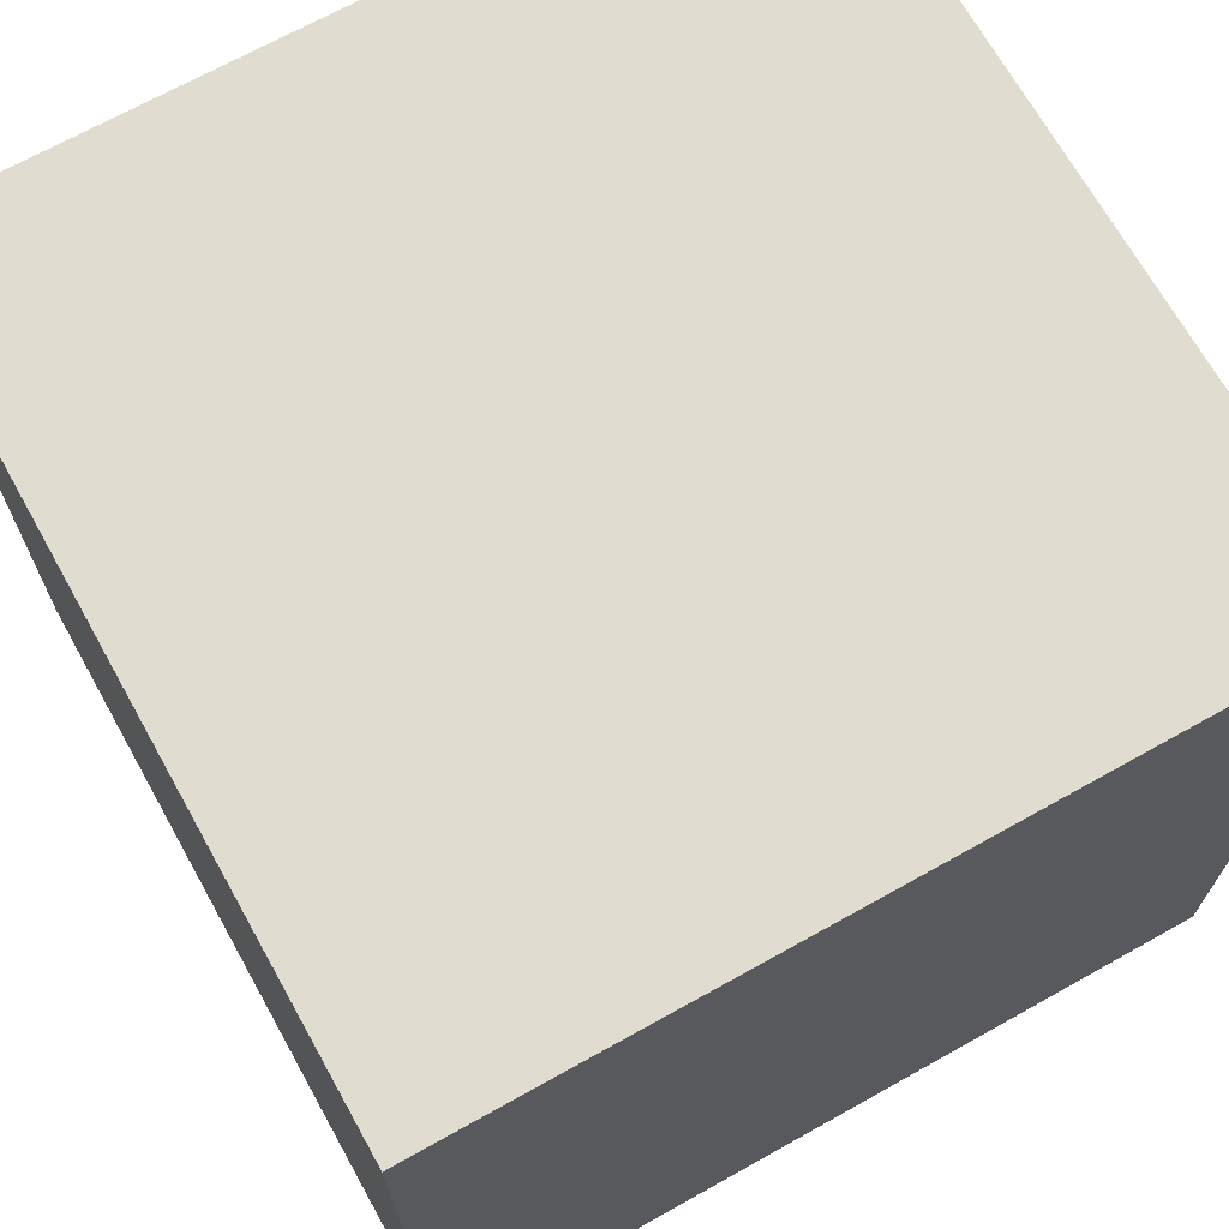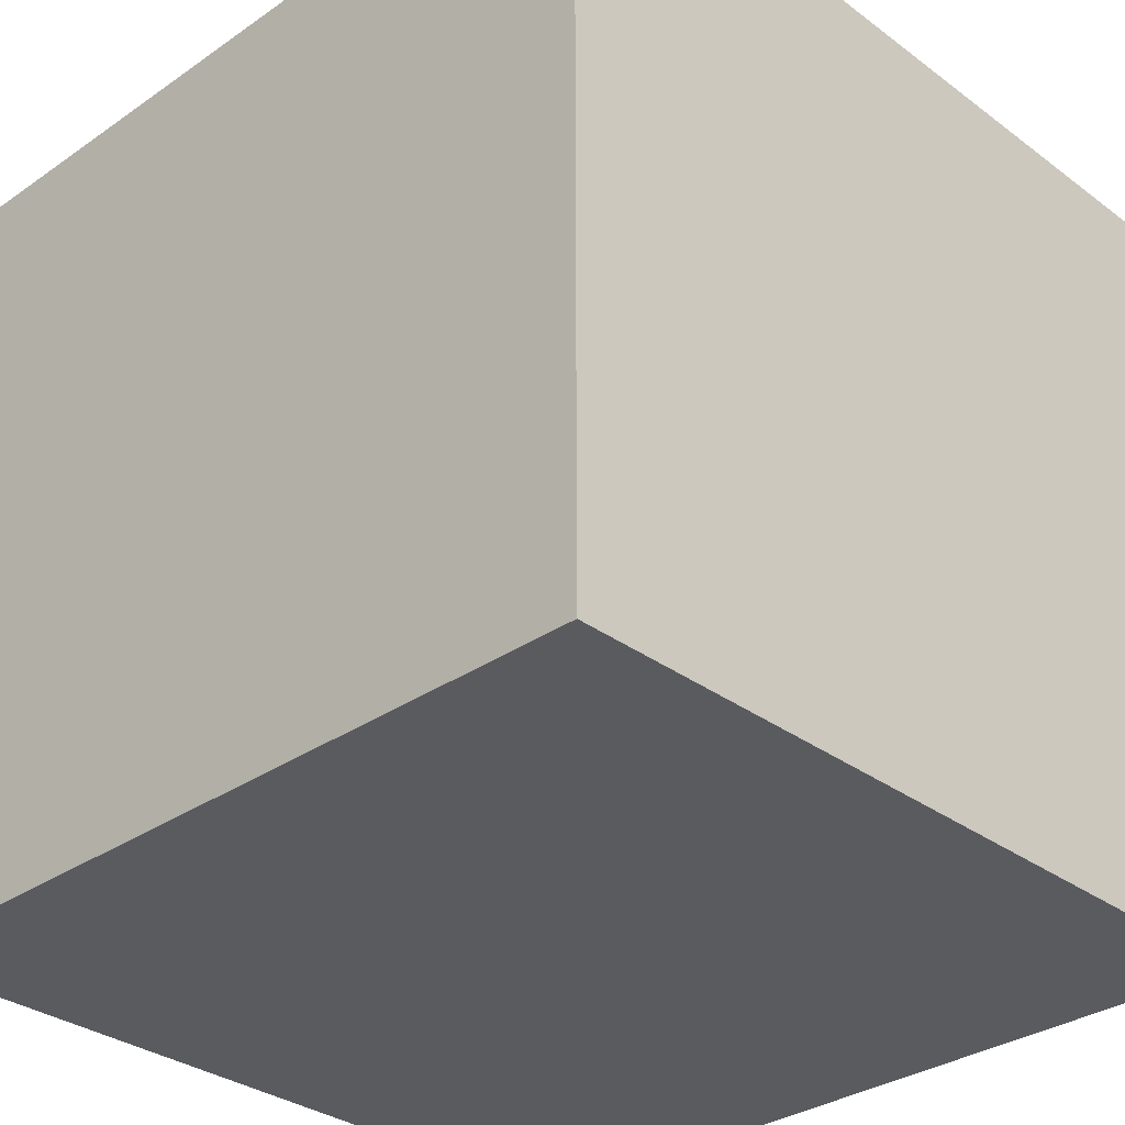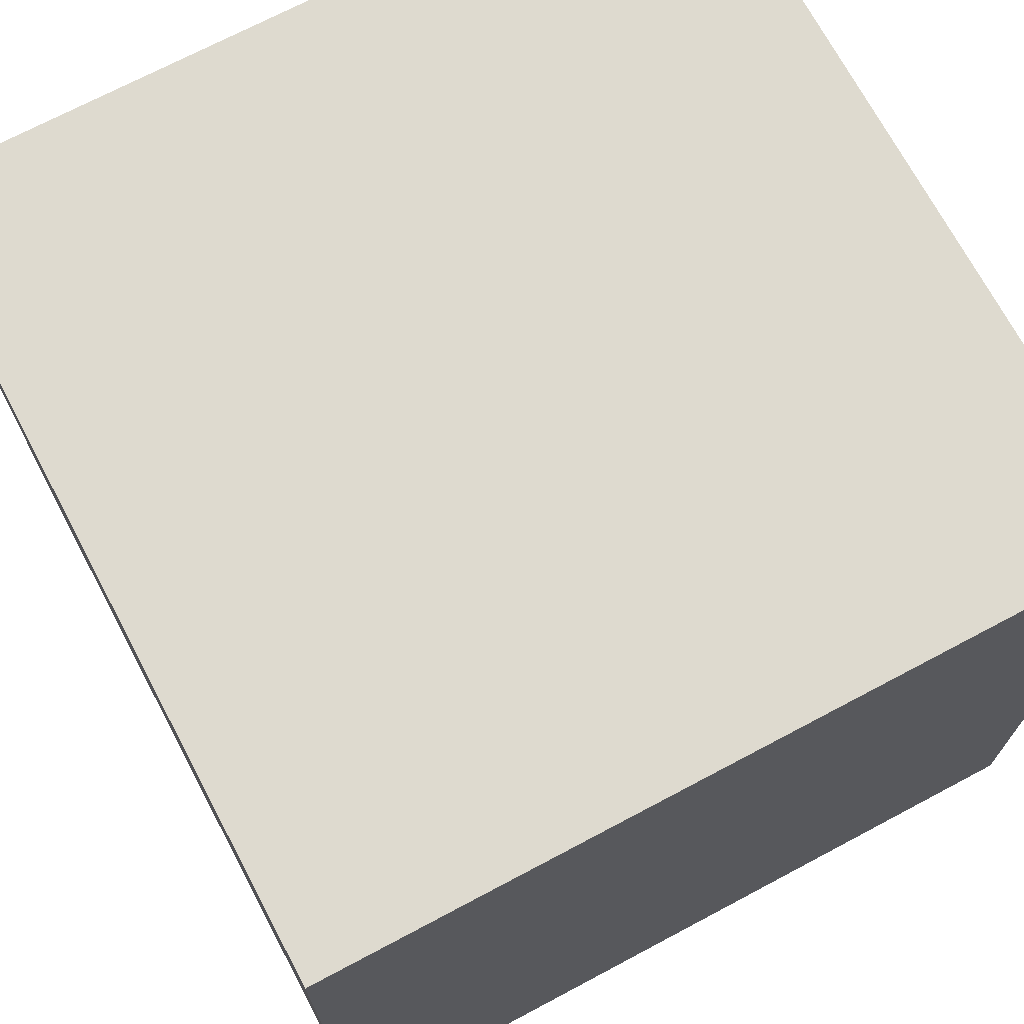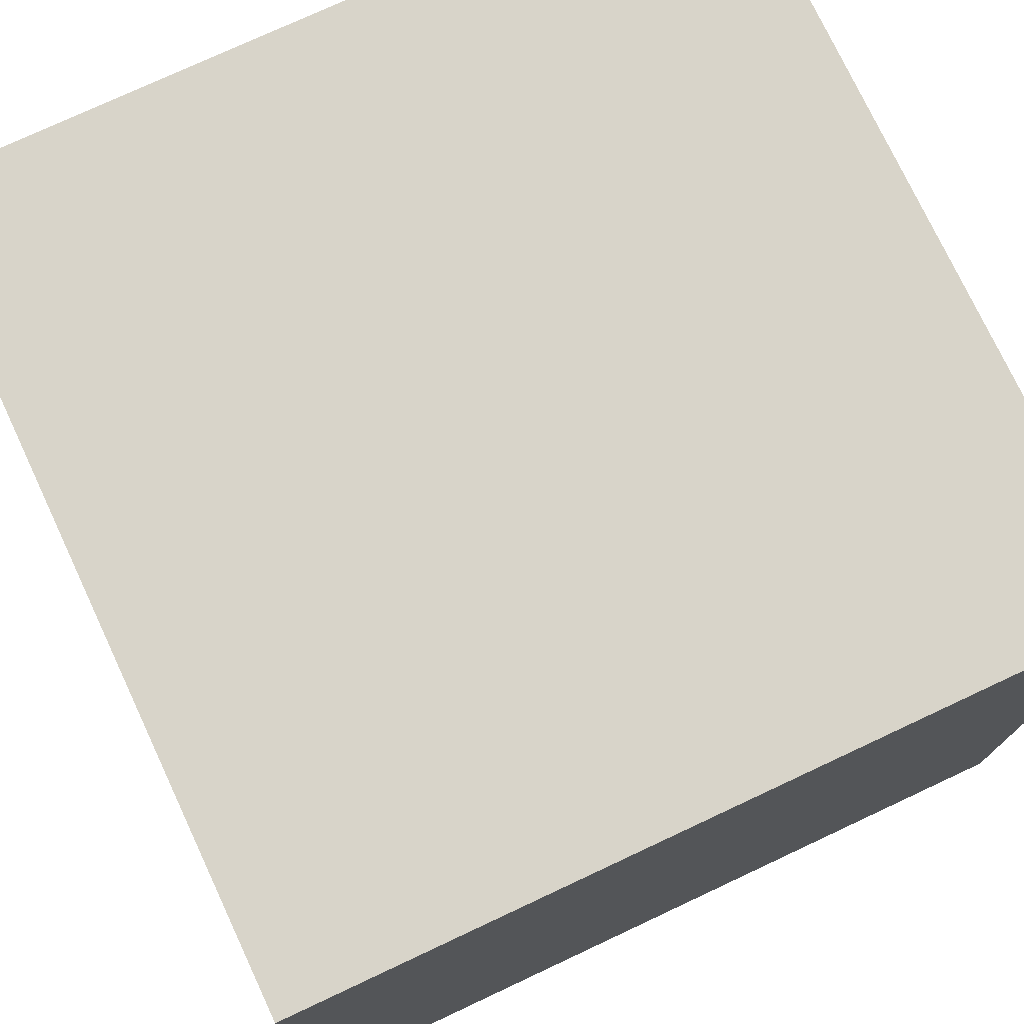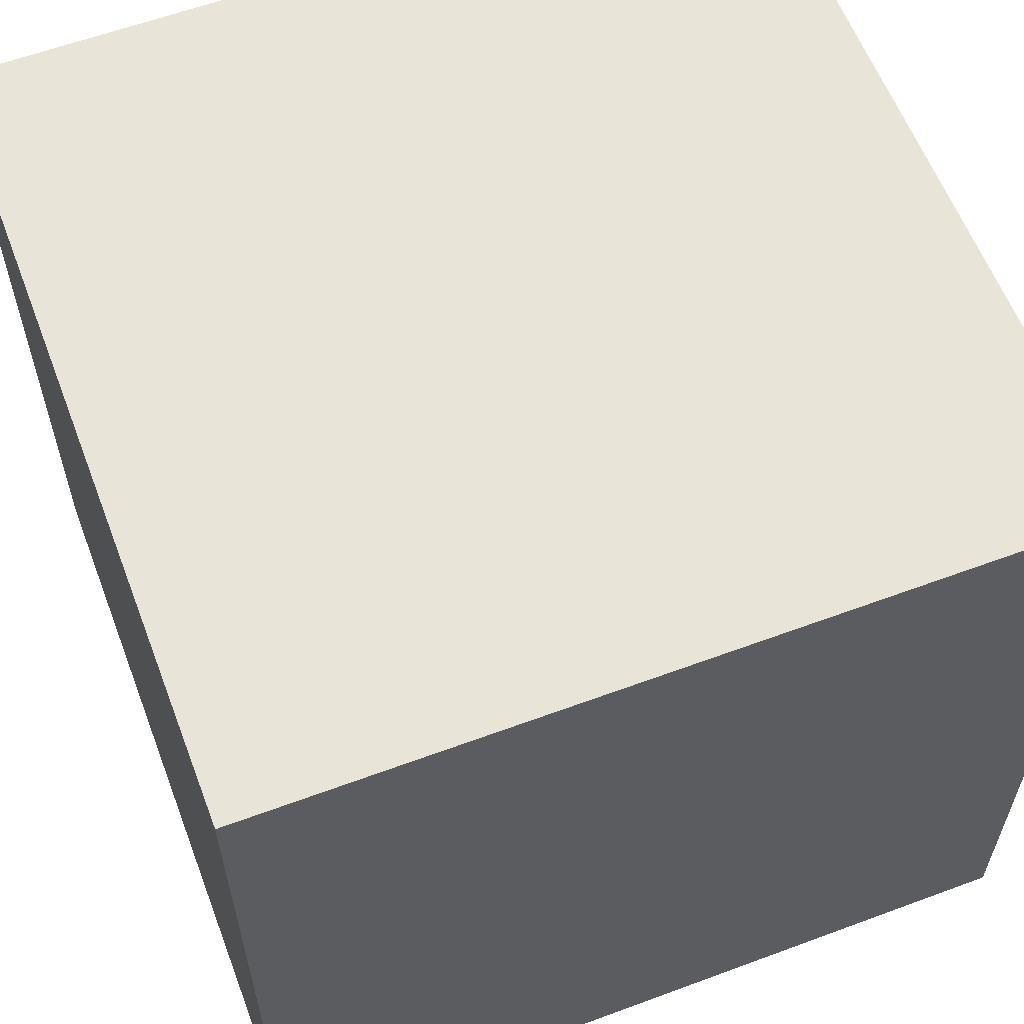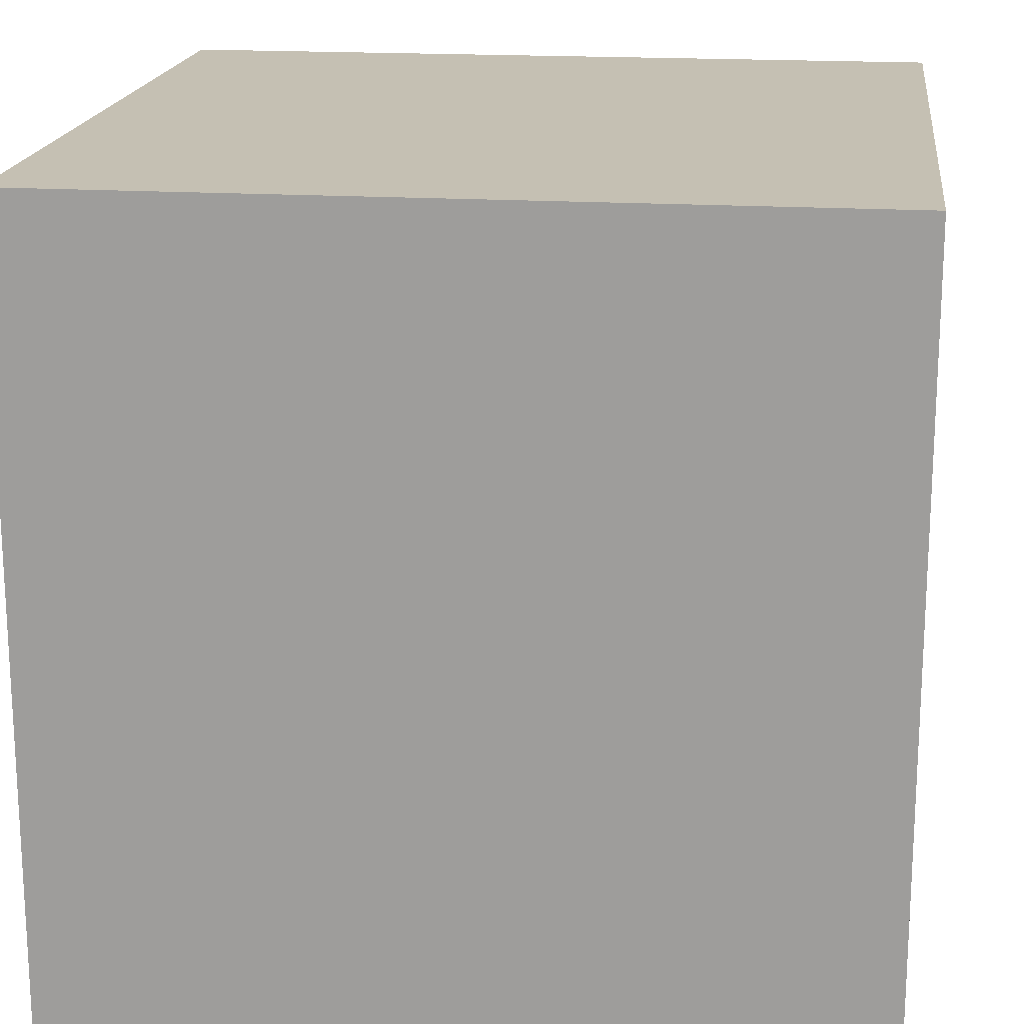
<metadata>
{"format":"obj","ext":"obj","renderer":"f3d","projection":"perspective","resolution":1024,"background":"white","views":[{"elev":69.5,"azim":150.8,"up":"+Z"},{"elev":-32.1,"azim":-46.0,"up":"+Y"},{"elev":71.0,"azim":152.0,"up":"+Y"},{"elev":75.6,"azim":-115.1,"up":"+Y"},{"elev":60.1,"azim":69.2,"up":"+Z"},{"elev":18.1,"azim":7.0,"up":"+Z"}]}
</metadata>
<code>
v -5 -5 -5
v 5 -5 -5
v 5 -5 5
v -5 -5 5
v -5 5 -5
v 5 5 5
v 5 5 -5
v -5 5 5
f 1 2 3
f 1 3 4
f 5 6 7
f 5 8 6
f 1 8 5
f 1 4 8
f 2 7 6
f 2 6 3
f 1 5 7
f 1 7 2
f 4 6 8
f 4 3 6

</code>
